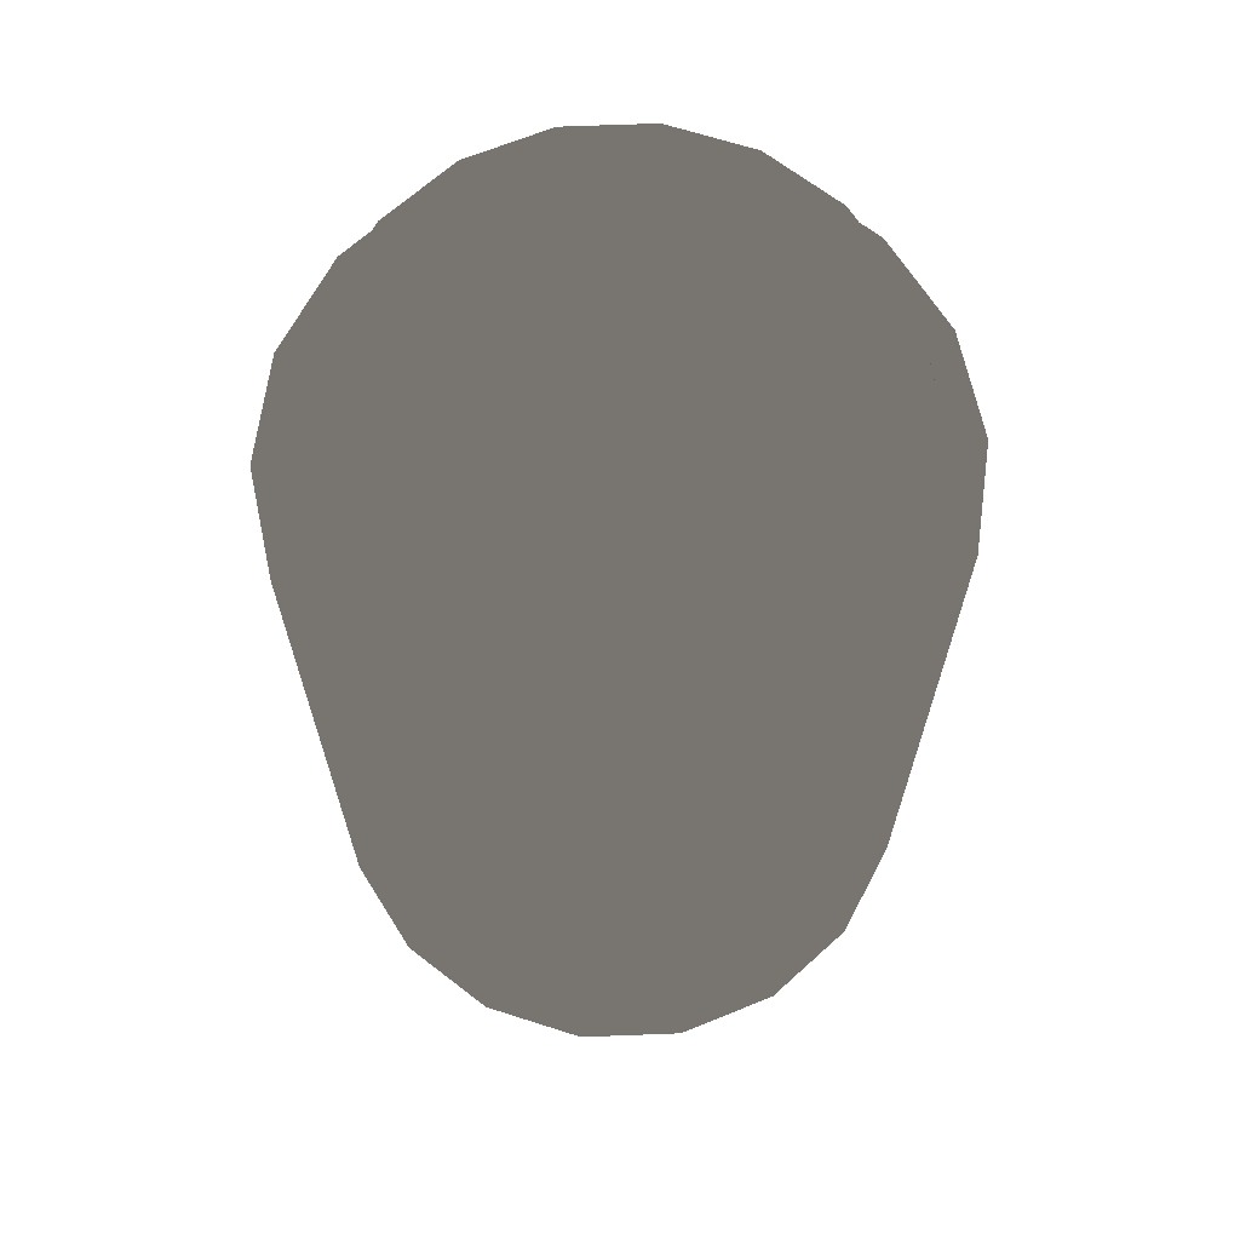
<metadata>
{"format":"obj","ext":"obj","renderer":"f3d","projection":"perspective","resolution":1024,"background":"white","views":[{"elev":67.1,"azim":-142.2,"up":"+Y"}]}
</metadata>
<code>
v  1.881e+06 4.591e+05 -9.067e+05
v  1.876e+06 4.591e+05 -9.325e+05
v  1.876e+06 4.613e+05 -9.325e+05
v  1.881e+06 4.613e+05 -9.067e+05
v  1.863e+06 4.591e+05 -9.553e+05
v  1.863e+06 4.613e+05 -9.553e+05
v  1.843e+06 4.591e+05 -9.722e+05
v  1.843e+06 4.613e+05 -9.722e+05
v  1.818e+06 4.591e+05 -9.812e+05
v  1.818e+06 4.613e+05 -9.812e+05
v  1.792e+06 4.591e+05 -9.812e+05
v  1.792e+06 4.613e+05 -9.812e+05
v  1.767e+06 4.591e+05 -9.722e+05
v  1.767e+06 4.613e+05 -9.722e+05
v  1.747e+06 4.591e+05 -9.553e+05
v  1.747e+06 4.613e+05 -9.553e+05
v  1.734e+06 4.591e+05 -9.325e+05
v  1.734e+06 4.613e+05 -9.325e+05
v  1.729e+06 4.591e+05 -9.067e+05
v  1.729e+06 4.613e+05 -9.067e+05
v  1.734e+06 4.591e+05 -8.808e+05
v  1.734e+06 4.613e+05 -8.808e+05
v  1.747e+06 4.591e+05 -8.58e+05
v  1.747e+06 4.613e+05 -8.58e+05
v  1.767e+06 4.591e+05 -8.412e+05
v  1.767e+06 4.613e+05 -8.412e+05
v  1.792e+06 4.591e+05 -8.322e+05
v  1.792e+06 4.613e+05 -8.322e+05
v  1.818e+06 4.591e+05 -8.322e+05
v  1.818e+06 4.613e+05 -8.322e+05
v  1.843e+06 4.591e+05 -8.412e+05
v  1.843e+06 4.613e+05 -8.412e+05
v  1.863e+06 4.591e+05 -8.58e+05
v  1.863e+06 4.613e+05 -8.58e+05
v  1.876e+06 4.591e+05 -8.808e+05
v  1.876e+06 4.613e+05 -8.808e+05
v  1.88e+06 7.971e+05 -9.34e+05
v  1.866e+06 7.971e+05 -9.58e+05
v  1.845e+06 7.971e+05 -9.758e+05
v  1.88e+06 7.971e+05 -8.794e+05
v  1.819e+06 7.971e+05 -9.853e+05
v  1.791e+06 7.971e+05 -9.853e+05
v  1.744e+06 7.971e+05 -9.58e+05
v  1.765e+06 7.971e+05 -9.758e+05
v  1.73e+06 7.971e+05 -9.34e+05
v  1.725e+06 7.971e+05 -9.067e+05
v  1.744e+06 7.971e+05 -8.554e+05
v  1.73e+06 7.971e+05 -8.794e+05
v  1.765e+06 7.971e+05 -8.375e+05
v  1.791e+06 7.971e+05 -8.281e+05
v  1.845e+06 7.971e+05 -8.375e+05
v  1.819e+06 7.971e+05 -8.281e+05
v  1.866e+06 7.971e+05 -8.554e+05
v  1.885e+06 7.971e+05 -9.067e+05
v  1.891e+06 4.683e+05 -9.067e+05
v  1.886e+06 4.683e+05 -9.36e+05
v  1.91e+06 4.781e+05 -9.448e+05
v  1.917e+06 4.781e+05 -9.067e+05
v  1.871e+06 4.683e+05 -9.618e+05
v  1.891e+06 4.781e+05 -9.784e+05
v  1.848e+06 4.683e+05 -9.809e+05
v  1.861e+06 4.781e+05 -1.003e+06
v  1.82e+06 4.683e+05 -9.911e+05
v  1.825e+06 4.781e+05 -1.017e+06
v  1.79e+06 4.683e+05 -9.911e+05
v  1.786e+06 4.781e+05 -1.017e+06
v  1.762e+06 4.683e+05 -9.809e+05
v  1.749e+06 4.781e+05 -1.003e+06
v  1.739e+06 4.683e+05 -9.618e+05
v  1.72e+06 4.781e+05 -9.784e+05
v  1.725e+06 4.683e+05 -9.36e+05
v  1.7e+06 4.781e+05 -9.448e+05
v  1.719e+06 4.683e+05 -9.067e+05
v  1.694e+06 4.781e+05 -9.067e+05
v  1.725e+06 4.683e+05 -8.773e+05
v  1.7e+06 4.781e+05 -8.685e+05
v  1.739e+06 4.683e+05 -8.516e+05
v  1.72e+06 4.781e+05 -8.349e+05
v  1.762e+06 4.683e+05 -8.324e+05
v  1.749e+06 4.781e+05 -8.1e+05
v  1.79e+06 4.683e+05 -8.222e+05
v  1.786e+06 4.781e+05 -7.968e+05
v  1.82e+06 4.683e+05 -8.222e+05
v  1.825e+06 4.781e+05 -7.968e+05
v  1.848e+06 4.683e+05 -8.324e+05
v  1.861e+06 4.781e+05 -8.1e+05
v  1.871e+06 4.683e+05 -8.516e+05
v  1.891e+06 4.781e+05 -8.349e+05
v  1.886e+06 4.683e+05 -8.773e+05
v  1.91e+06 4.781e+05 -8.685e+05
v  1.91e+06 4.823e+05 -9.448e+05
v  1.917e+06 4.823e+05 -9.067e+05
v  1.891e+06 4.823e+05 -9.784e+05
v  1.861e+06 4.823e+05 -1.003e+06
v  1.825e+06 4.823e+05 -1.017e+06
v  1.786e+06 4.823e+05 -1.017e+06
v  1.749e+06 4.823e+05 -1.003e+06
v  1.72e+06 4.823e+05 -9.784e+05
v  1.7e+06 4.823e+05 -9.448e+05
v  1.694e+06 4.823e+05 -9.067e+05
v  1.7e+06 4.823e+05 -8.685e+05
v  1.72e+06 4.823e+05 -8.349e+05
v  1.749e+06 4.823e+05 -8.1e+05
v  1.786e+06 4.823e+05 -7.968e+05
v  1.825e+06 4.823e+05 -7.968e+05
v  1.861e+06 4.823e+05 -8.1e+05
v  1.891e+06 4.823e+05 -8.349e+05
v  1.91e+06 4.823e+05 -8.685e+05
v  1.88e+06 4.669e+05 -9.341e+05
v  1.885e+06 4.669e+05 -9.067e+05
v  1.867e+06 4.669e+05 -9.582e+05
v  1.845e+06 4.669e+05 -9.761e+05
v  1.819e+06 4.669e+05 -9.856e+05
v  1.791e+06 4.669e+05 -9.856e+05
v  1.765e+06 4.669e+05 -9.761e+05
v  1.744e+06 4.669e+05 -9.582e+05
v  1.73e+06 4.669e+05 -9.341e+05
v  1.725e+06 4.669e+05 -9.067e+05
v  1.73e+06 4.669e+05 -8.793e+05
v  1.744e+06 4.669e+05 -8.552e+05
v  1.765e+06 4.669e+05 -8.373e+05
v  1.791e+06 4.669e+05 -8.278e+05
v  1.819e+06 4.669e+05 -8.278e+05
v  1.845e+06 4.669e+05 -8.373e+05
v  1.867e+06 4.669e+05 -8.552e+05
v  1.88e+06 4.669e+05 -8.793e+05
v  1.877e+06 4.646e+05 -9.329e+05
v  1.882e+06 4.646e+05 -9.067e+05
v  1.864e+06 4.646e+05 -9.56e+05
v  1.844e+06 4.646e+05 -9.732e+05
v  1.818e+06 4.646e+05 -9.823e+05
v  1.792e+06 4.646e+05 -9.823e+05
v  1.767e+06 4.646e+05 -9.732e+05
v  1.746e+06 4.646e+05 -9.56e+05
v  1.733e+06 4.646e+05 -9.329e+05
v  1.728e+06 4.646e+05 -9.067e+05
v  1.733e+06 4.646e+05 -8.804e+05
v  1.746e+06 4.646e+05 -8.573e+05
v  1.767e+06 4.646e+05 -8.402e+05
v  1.792e+06 4.646e+05 -8.311e+05
v  1.818e+06 4.646e+05 -8.311e+05
v  1.844e+06 4.646e+05 -8.402e+05
v  1.864e+06 4.646e+05 -8.573e+05
v  1.877e+06 4.646e+05 -8.804e+05
v  1.917e+06 7.605e+05 -9.067e+05
v  1.91e+06 7.605e+05 -9.448e+05
v  1.887e+06 7.959e+05 -9.365e+05
v  1.892e+06 7.959e+05 -9.067e+05
v  1.891e+06 7.605e+05 -9.784e+05
v  1.872e+06 7.959e+05 -9.627e+05
v  1.861e+06 7.605e+05 -1.003e+06
v  1.849e+06 7.959e+05 -9.821e+05
v  1.825e+06 7.605e+05 -1.017e+06
v  1.82e+06 7.959e+05 -9.925e+05
v  1.786e+06 7.605e+05 -1.017e+06
v  1.79e+06 7.959e+05 -9.925e+05
v  1.749e+06 7.605e+05 -1.003e+06
v  1.762e+06 7.959e+05 -9.821e+05
v  1.72e+06 7.605e+05 -9.784e+05
v  1.738e+06 7.959e+05 -9.627e+05
v  1.7e+06 7.605e+05 -9.448e+05
v  1.723e+06 7.959e+05 -9.365e+05
v  1.694e+06 7.605e+05 -9.067e+05
v  1.718e+06 7.959e+05 -9.067e+05
v  1.7e+06 7.605e+05 -8.685e+05
v  1.723e+06 7.959e+05 -8.769e+05
v  1.72e+06 7.605e+05 -8.349e+05
v  1.738e+06 7.959e+05 -8.507e+05
v  1.749e+06 7.605e+05 -8.1e+05
v  1.762e+06 7.959e+05 -8.312e+05
v  1.786e+06 7.605e+05 -7.968e+05
v  1.79e+06 7.959e+05 -8.209e+05
v  1.825e+06 7.605e+05 -7.968e+05
v  1.82e+06 7.959e+05 -8.209e+05
v  1.861e+06 7.605e+05 -8.1e+05
v  1.849e+06 7.959e+05 -8.312e+05
v  1.891e+06 7.605e+05 -8.349e+05
v  1.872e+06 7.959e+05 -8.507e+05
v  1.91e+06 7.605e+05 -8.685e+05
v  1.887e+06 7.959e+05 -8.769e+05
v  1.896e+06 7.959e+05 -9.067e+05
v  1.89e+06 7.959e+05 -9.376e+05
v  1.89e+06 8.02e+05 -9.376e+05
v  1.896e+06 8.02e+05 -9.067e+05
v  1.875e+06 7.959e+05 -9.649e+05
v  1.875e+06 8.02e+05 -9.649e+05
v  1.85e+06 7.959e+05 -9.851e+05
v  1.85e+06 8.02e+05 -9.851e+05
v  1.821e+06 7.959e+05 -9.958e+05
v  1.821e+06 8.02e+05 -9.958e+05
v  1.789e+06 7.959e+05 -9.958e+05
v  1.789e+06 8.02e+05 -9.958e+05
v  1.76e+06 7.959e+05 -9.851e+05
v  1.76e+06 8.02e+05 -9.851e+05
v  1.736e+06 7.959e+05 -9.649e+05
v  1.736e+06 8.02e+05 -9.649e+05
v  1.72e+06 7.959e+05 -9.376e+05
v  1.72e+06 8.02e+05 -9.376e+05
v  1.715e+06 7.959e+05 -9.067e+05
v  1.715e+06 8.02e+05 -9.067e+05
v  1.72e+06 7.959e+05 -8.757e+05
v  1.72e+06 8.02e+05 -8.757e+05
v  1.736e+06 7.959e+05 -8.485e+05
v  1.736e+06 8.02e+05 -8.485e+05
v  1.76e+06 7.959e+05 -8.282e+05
v  1.76e+06 8.02e+05 -8.282e+05
v  1.789e+06 7.959e+05 -8.175e+05
v  1.789e+06 8.02e+05 -8.175e+05
v  1.821e+06 7.959e+05 -8.175e+05
v  1.821e+06 8.02e+05 -8.175e+05
v  1.85e+06 7.959e+05 -8.282e+05
v  1.85e+06 8.02e+05 -8.282e+05
v  1.875e+06 7.959e+05 -8.485e+05
v  1.875e+06 8.02e+05 -8.485e+05
v  1.89e+06 7.959e+05 -8.757e+05
v  1.89e+06 8.02e+05 -8.757e+05
v  1.892e+06 8.02e+05 -9.067e+05
v  1.887e+06 8.02e+05 -9.365e+05
v  1.88e+06 8.02e+05 -9.34e+05
v  1.885e+06 8.02e+05 -9.067e+05
v  1.872e+06 8.02e+05 -9.627e+05
v  1.866e+06 8.02e+05 -9.58e+05
v  1.849e+06 8.02e+05 -9.821e+05
v  1.845e+06 8.02e+05 -9.758e+05
v  1.82e+06 8.02e+05 -9.925e+05
v  1.819e+06 8.02e+05 -9.853e+05
v  1.79e+06 8.02e+05 -9.925e+05
v  1.791e+06 8.02e+05 -9.853e+05
v  1.762e+06 8.02e+05 -9.821e+05
v  1.765e+06 8.02e+05 -9.758e+05
v  1.738e+06 8.02e+05 -9.627e+05
v  1.744e+06 8.02e+05 -9.58e+05
v  1.723e+06 8.02e+05 -9.365e+05
v  1.73e+06 8.02e+05 -9.34e+05
v  1.718e+06 8.02e+05 -9.067e+05
v  1.725e+06 8.02e+05 -9.067e+05
v  1.723e+06 8.02e+05 -8.769e+05
v  1.73e+06 8.02e+05 -8.794e+05
v  1.738e+06 8.02e+05 -8.507e+05
v  1.744e+06 8.02e+05 -8.554e+05
v  1.762e+06 8.02e+05 -8.312e+05
v  1.765e+06 8.02e+05 -8.375e+05
v  1.79e+06 8.02e+05 -8.209e+05
v  1.791e+06 8.02e+05 -8.281e+05
v  1.82e+06 8.02e+05 -8.209e+05
v  1.819e+06 8.02e+05 -8.281e+05
v  1.849e+06 8.02e+05 -8.312e+05
v  1.845e+06 8.02e+05 -8.375e+05
v  1.872e+06 8.02e+05 -8.507e+05
v  1.866e+06 8.02e+05 -8.554e+05
v  1.887e+06 8.02e+05 -8.769e+05
v  1.88e+06 8.02e+05 -8.794e+05
g Cylinder001
f -252 -251 -250 -249
f -251 -248 -247 -250
f -248 -246 -245 -247
f -246 -244 -243 -245
f -244 -242 -241 -243
f -242 -240 -239 -241
f -240 -238 -237 -239
f -238 -236 -235 -237
f -236 -234 -233 -235
f -234 -232 -231 -233
f -232 -230 -229 -231
f -230 -228 -227 -229
f -228 -226 -225 -227
f -226 -224 -223 -225
f -224 -222 -221 -223
f -222 -220 -219 -221
f -220 -218 -217 -219
f -218 -252 -249 -217
f -220 -222 -224 -252
f -224 -226 -228 -232
f -228 -230 -232
f -232 -234 -236 -240
f -236 -238 -240
f -240 -242 -244 -248
f -244 -246 -248
f -232 -240 -248 -224
f -248 -251 -252 -224
f -218 -220 -252
f -216 -215 -214 -213
f -214 -212 -211 -210
f -211 -209 -210
f -210 -208 -207 -206
f -207 -205 -206
f -206 -204 -203 -202
f -203 -201 -202
f -210 -206 -202 -214
f -202 -200 -213 -214
f -199 -216 -213
f -198 -197 -196 -195
f -197 -194 -193 -196
f -194 -192 -191 -193
f -192 -190 -189 -191
f -190 -188 -187 -189
f -188 -186 -185 -187
f -186 -184 -183 -185
f -184 -182 -181 -183
f -182 -180 -179 -181
f -180 -178 -177 -179
f -178 -176 -175 -177
f -176 -174 -173 -175
f -174 -172 -171 -173
f -172 -170 -169 -171
f -170 -168 -167 -169
f -168 -166 -165 -167
f -166 -164 -163 -165
f -164 -198 -195 -163
f -196 -162 -161 -195
f -193 -160 -162 -196
f -191 -159 -160 -193
f -189 -158 -159 -191
f -187 -157 -158 -189
f -185 -156 -157 -187
f -183 -155 -156 -185
f -181 -154 -155 -183
f -179 -153 -154 -181
f -177 -152 -153 -179
f -175 -151 -152 -177
f -173 -150 -151 -175
f -171 -149 -150 -173
f -169 -148 -149 -171
f -167 -147 -148 -169
f -165 -146 -147 -167
f -163 -145 -146 -165
f -195 -161 -145 -163
f -144 -197 -198 -143
f -142 -194 -197 -144
f -141 -192 -194 -142
f -140 -190 -192 -141
f -139 -188 -190 -140
f -138 -186 -188 -139
f -137 -184 -186 -138
f -136 -182 -184 -137
f -135 -180 -182 -136
f -134 -178 -180 -135
f -133 -176 -178 -134
f -132 -174 -176 -133
f -131 -172 -174 -132
f -130 -170 -172 -131
f -129 -168 -170 -130
f -128 -166 -168 -129
f -127 -164 -166 -128
f -143 -198 -164 -127
f -126 -144 -143 -125
f -250 -126 -125 -249
f -124 -142 -144 -126
f -247 -124 -126 -250
f -123 -141 -142 -124
f -245 -123 -124 -247
f -122 -140 -141 -123
f -243 -122 -123 -245
f -121 -139 -140 -122
f -241 -121 -122 -243
f -120 -138 -139 -121
f -239 -120 -121 -241
f -119 -137 -138 -120
f -237 -119 -120 -239
f -118 -136 -137 -119
f -235 -118 -119 -237
f -117 -135 -136 -118
f -233 -117 -118 -235
f -116 -134 -135 -117
f -231 -116 -117 -233
f -115 -133 -134 -116
f -229 -115 -116 -231
f -114 -132 -133 -115
f -227 -114 -115 -229
f -113 -131 -132 -114
f -225 -113 -114 -227
f -112 -130 -131 -113
f -223 -112 -113 -225
f -111 -129 -130 -112
f -221 -111 -112 -223
f -110 -128 -129 -111
f -219 -110 -111 -221
f -109 -127 -128 -110
f -217 -109 -110 -219
f -125 -143 -127 -109
f -249 -125 -109 -217
f -108 -107 -106 -105
f -107 -104 -103 -106
f -104 -102 -101 -103
f -102 -100 -99 -101
f -100 -98 -97 -99
f -98 -96 -95 -97
f -96 -94 -93 -95
f -94 -92 -91 -93
f -92 -90 -89 -91
f -90 -88 -87 -89
f -88 -86 -85 -87
f -86 -84 -83 -85
f -84 -82 -81 -83
f -82 -80 -79 -81
f -80 -78 -77 -79
f -78 -76 -75 -77
f -76 -74 -73 -75
f -74 -108 -105 -73
f -72 -71 -70 -69
f -71 -68 -67 -70
f -68 -66 -65 -67
f -66 -64 -63 -65
f -64 -62 -61 -63
f -62 -60 -59 -61
f -60 -58 -57 -59
f -58 -56 -55 -57
f -56 -54 -53 -55
f -54 -52 -51 -53
f -52 -50 -49 -51
f -50 -48 -47 -49
f -48 -46 -45 -47
f -46 -44 -43 -45
f -44 -42 -41 -43
f -42 -40 -39 -41
f -40 -38 -37 -39
f -38 -72 -69 -37
f -36 -35 -34 -33
f -35 -32 -31 -34
f -32 -30 -29 -31
f -30 -28 -27 -29
f -28 -26 -25 -27
f -26 -24 -23 -25
f -24 -22 -21 -23
f -22 -20 -19 -21
f -20 -18 -17 -19
f -18 -16 -15 -17
f -16 -14 -13 -15
f -14 -12 -11 -13
f -12 -10 -9 -11
f -10 -8 -7 -9
f -8 -6 -5 -7
f -6 -4 -3 -5
f -4 -2 -1 -3
f -2 -36 -33 -1
f -33 -34 -216 -199
f -34 -31 -215 -216
f -31 -29 -214 -215
f -29 -27 -212 -214
f -27 -25 -211 -212
f -25 -23 -209 -211
f -23 -21 -210 -209
f -21 -19 -208 -210
f -19 -17 -207 -208
f -17 -15 -205 -207
f -15 -13 -206 -205
f -13 -11 -204 -206
f -11 -9 -203 -204
f -9 -7 -201 -203
f -7 -5 -202 -201
f -5 -3 -200 -202
f -3 -1 -213 -200
f -1 -33 -199 -213
f -105 -106 -71 -72
f -106 -103 -68 -71
f -103 -101 -66 -68
f -101 -99 -64 -66
f -99 -97 -62 -64
f -97 -95 -60 -62
f -95 -93 -58 -60
f -93 -91 -56 -58
f -91 -89 -54 -56
f -89 -87 -52 -54
f -87 -85 -50 -52
f -85 -83 -48 -50
f -83 -81 -46 -48
f -81 -79 -44 -46
f -79 -77 -42 -44
f -77 -75 -40 -42
f -75 -73 -38 -40
f -73 -105 -72 -38
f -35 -36 -69 -70
f -36 -2 -37 -69
f -2 -4 -39 -37
f -4 -6 -41 -39
f -6 -8 -43 -41
f -8 -10 -45 -43
f -10 -12 -47 -45
f -12 -14 -49 -47
f -14 -16 -51 -49
f -16 -18 -53 -51
f -18 -20 -55 -53
f -20 -22 -57 -55
f -22 -24 -59 -57
f -24 -26 -61 -59
f -26 -28 -63 -61
f -28 -30 -65 -63
f -30 -32 -67 -65
f -32 -35 -70 -67
f -107 -108 -161 -162
f -104 -107 -162 -160
f -102 -104 -160 -159
f -100 -102 -159 -158
f -98 -100 -158 -157
f -96 -98 -157 -156
f -94 -96 -156 -155
f -92 -94 -155 -154
f -90 -92 -154 -153
f -88 -90 -153 -152
f -86 -88 -152 -151
f -84 -86 -151 -150
f -82 -84 -150 -149
f -80 -82 -149 -148
f -78 -80 -148 -147
f -76 -78 -147 -146
f -74 -76 -146 -145
f -108 -74 -145 -161
v  1.793e+06 7.966e+05 -8.437e+05
v  1.816e+06 7.966e+05 -8.437e+05
v  1.816e+06 7.99e+05 -8.437e+05
v  1.793e+06 7.99e+05 -8.437e+05
v  1.825e+06 7.966e+05 -8.65e+05
v  1.825e+06 7.99e+05 -8.65e+05
v  1.825e+06 7.99e+05 -8.524e+05
v  1.825e+06 7.966e+05 -8.524e+05
v  1.816e+06 7.966e+05 -9.14e+05
v  1.793e+06 7.966e+05 -9.14e+05
v  1.793e+06 7.99e+05 -9.14e+05
v  1.816e+06 7.99e+05 -9.14e+05
v  1.785e+06 7.966e+05 -8.695e+05
v  1.785e+06 7.99e+05 -8.695e+05
v  1.785e+06 7.99e+05 -9.053e+05
v  1.785e+06 7.966e+05 -9.053e+05
v  1.789e+06 7.966e+05 -8.482e+05
v  1.787e+06 7.966e+05 -8.488e+05
v  1.785e+06 7.966e+05 -8.524e+05
v  1.789e+06 7.966e+05 -8.485e+05
v  1.785e+06 7.966e+05 -8.65e+05
v  1.789e+06 7.966e+05 -8.65e+05
v  1.789e+06 7.966e+05 -9.095e+05
v  1.79e+06 7.966e+05 -9.116e+05
v  1.789e+06 7.966e+05 -9.093e+05
v  1.82e+06 7.966e+05 -9.116e+05
v  1.821e+06 7.966e+05 -9.095e+05
v  1.821e+06 7.966e+05 -9.093e+05
v  1.823e+06 7.966e+05 -9.089e+05
v  1.825e+06 7.966e+05 -9.053e+05
v  1.825e+06 7.966e+05 -8.695e+05
v  1.821e+06 7.966e+05 -8.695e+05
v  1.821e+06 7.966e+05 -8.482e+05
v  1.82e+06 7.966e+05 -8.462e+05
v  1.821e+06 7.966e+05 -8.485e+05
v  1.79e+06 7.966e+05 -8.462e+05
v  1.789e+06 7.99e+05 -8.482e+05
v  1.79e+06 7.99e+05 -8.462e+05
v  1.789e+06 7.99e+05 -8.485e+05
v  1.82e+06 7.99e+05 -8.462e+05
v  1.821e+06 7.99e+05 -8.482e+05
v  1.821e+06 7.99e+05 -8.485e+05
v  1.823e+06 7.99e+05 -8.488e+05
v  1.821e+06 7.99e+05 -8.65e+05
v  1.821e+06 7.99e+05 -9.095e+05
v  1.82e+06 7.99e+05 -9.116e+05
v  1.821e+06 7.99e+05 -9.093e+05
v  1.79e+06 7.99e+05 -9.116e+05
v  1.789e+06 7.99e+05 -9.095e+05
v  1.789e+06 7.99e+05 -9.093e+05
v  1.787e+06 7.99e+05 -9.089e+05
v  1.789e+06 7.99e+05 -8.695e+05
v  1.821e+06 7.99e+05 -8.695e+05
v  1.789e+06 7.99e+05 -8.65e+05
v  1.825e+06 7.99e+05 -9.053e+05
v  1.825e+06 7.99e+05 -8.695e+05
v  1.785e+06 7.99e+05 -8.524e+05
v  1.785e+06 7.99e+05 -8.65e+05
v  1.787e+06 7.966e+05 -9.089e+05
v  1.789e+06 7.966e+05 -8.695e+05
v  1.823e+06 7.966e+05 -8.488e+05
v  1.821e+06 7.966e+05 -8.65e+05
v  1.823e+06 7.99e+05 -9.089e+05
v  1.787e+06 7.99e+05 -8.488e+05
v  1.789e+06 7.966e+05 -8.456e+05
v  1.786e+06 7.966e+05 -8.479e+05
v  1.823e+06 7.966e+05 -8.479e+05
v  1.821e+06 7.966e+05 -8.456e+05
v  1.786e+06 7.966e+05 -9.098e+05
v  1.789e+06 7.966e+05 -9.121e+05
v  1.821e+06 7.966e+05 -9.121e+05
v  1.823e+06 7.966e+05 -9.098e+05
v  1.786e+06 7.99e+05 -8.479e+05
v  1.789e+06 7.99e+05 -8.456e+05
v  1.821e+06 7.99e+05 -8.456e+05
v  1.823e+06 7.99e+05 -8.479e+05
v  1.789e+06 7.99e+05 -9.121e+05
v  1.786e+06 7.99e+05 -9.098e+05
v  1.823e+06 7.99e+05 -9.098e+05
v  1.821e+06 7.99e+05 -9.121e+05
g Box001
f -80 -79 -78 -77
f -76 -75 -74 -73
f -72 -71 -70 -69
f -68 -67 -66 -65
f -64 -63 -62 -61
f -60 -59 -61 -62
f -58 -57 -71 -56
f -71 -72 -55 -54
f -71 -54 -53 -56
f -54 -52 -51 -53
f -50 -49 -53 -51
f -48 -47 -79 -46
f -79 -80 -45 -64
f -79 -64 -61 -46
f -44 -43 -77 -42
f -77 -78 -41 -40
f -77 -40 -39 -42
f -40 -38 -74 -39
f -75 -37 -39 -74
f -36 -35 -69 -34
f -69 -70 -33 -32
f -69 -32 -31 -34
f -32 -30 -66 -31
f -67 -29 -31 -66
f -56 -53 -34 -31
f -49 -28 -34 -53
f -46 -61 -42 -39
f -59 -27 -42 -61
f -51 -26 -25 -50
f -62 -24 -23 -60
f -68 -65 -22 -58
f -68 -58 -56 -21
f -76 -73 -20 -48
f -76 -48 -46 -19
f -25 -26 -18 -36
f -25 -36 -34 -28
f -23 -24 -17 -44
f -23 -44 -42 -27
f -46 -39 -37 -19
f -56 -31 -29 -21
f -76 -50 -25 -75
f -68 -60 -23 -67
f -60 -68 -21 -59
f -50 -76 -19 -49
f -75 -25 -28 -37
f -67 -23 -27 -29
f -28 -49 -21 -29
f -49 -19 -59 -21
f -19 -37 -27 -59
f -37 -28 -29 -27
f -16 -15 -63 -64
f -45 -16 -64
f -48 -20 -14 -47
f -13 -47 -14
f -58 -22 -12 -57
f -11 -57 -12
f -10 -9 -52 -54
f -55 -10 -54
f -44 -17 -8 -43
f -7 -43 -8
f -40 -41 -6 -38
f -5 -38 -6
f -32 -33 -4 -30
f -3 -30 -4
f -36 -18 -2 -35
f -1 -35 -2
f -13 -14 -5 -6
f -7 -8 -15 -16
f -9 -10 -1 -2
f -11 -12 -3 -4
f -80 -16 -45
f -79 -47 -13
f -71 -57 -11
f -72 -10 -55
f -77 -43 -7
f -74 -38 -5
f -66 -30 -3
f -69 -35 -1
f -15 -62 -63
f -14 -20 -73
f -12 -22 -65
f -9 -51 -52
f -8 -17 -24
f -6 -41 -78
f -4 -33 -70
f -2 -18 -26
f -79 -13 -6 -78
f -77 -7 -16 -80
f -51 -9 -2 -26
f -71 -11 -4 -70
f -14 -73 -74 -5
f -8 -24 -62 -15
f -10 -72 -69 -1
f -12 -65 -66 -3

</code>
